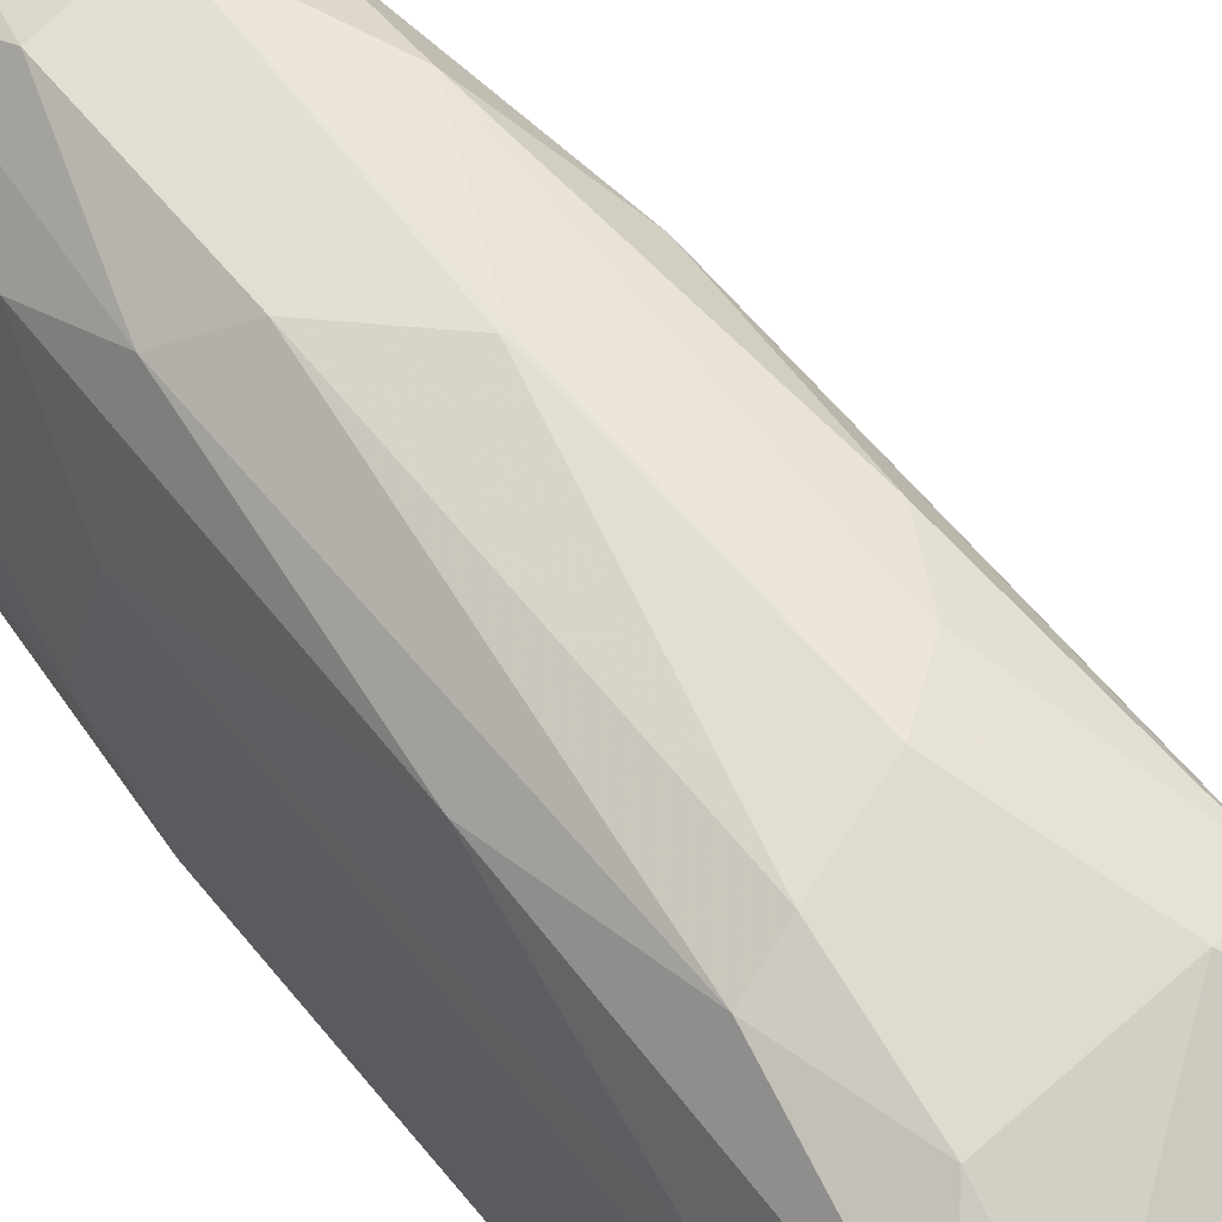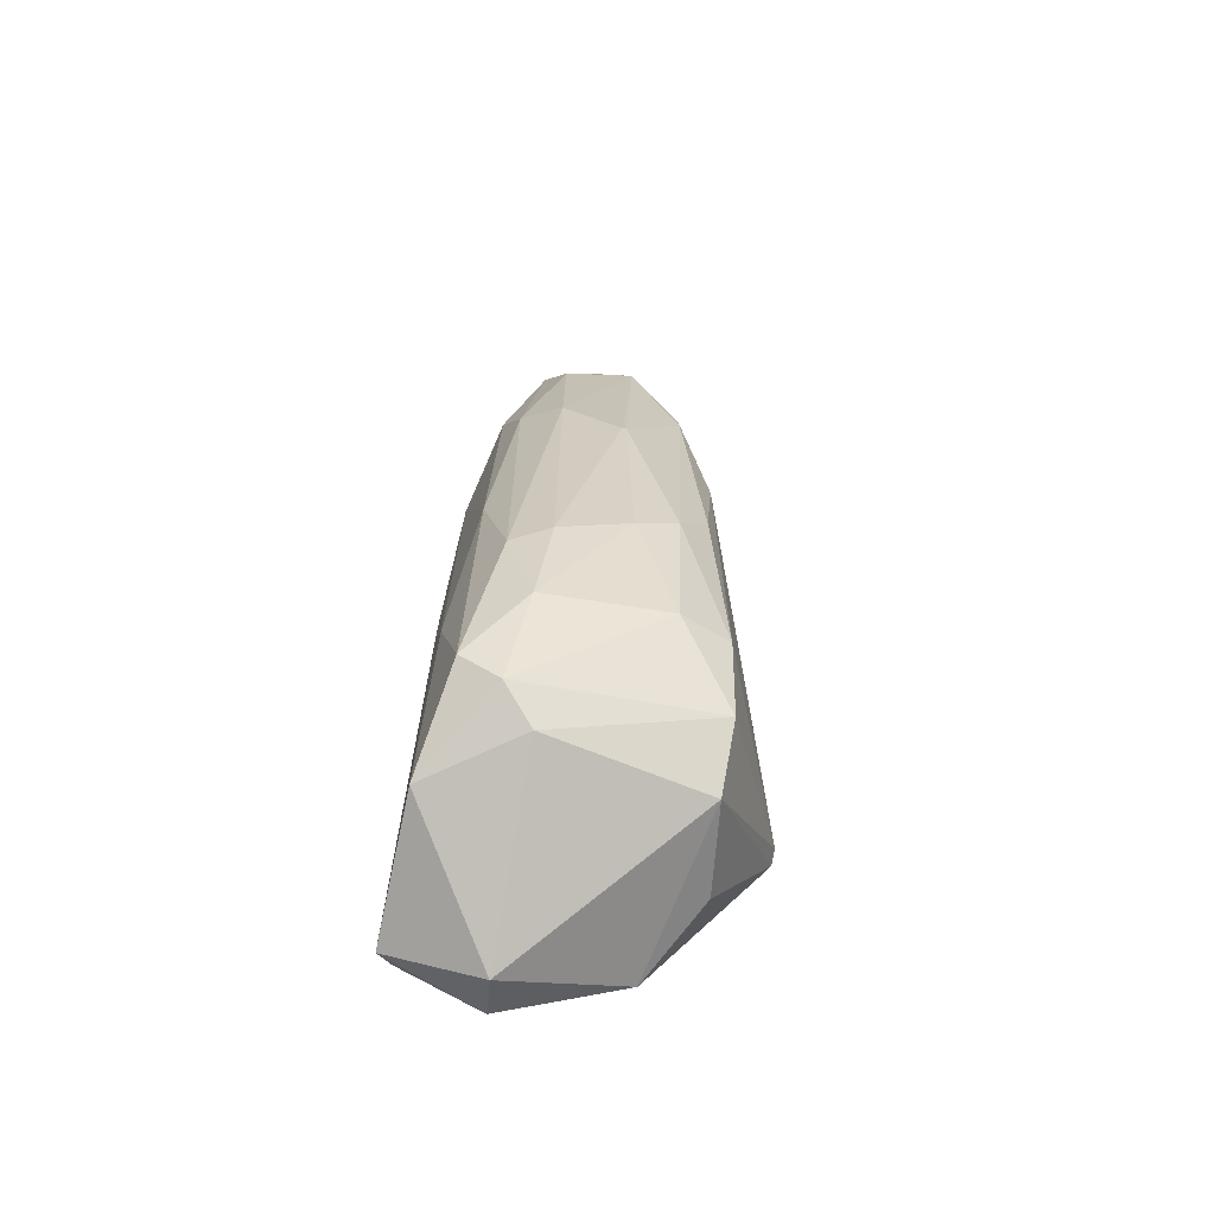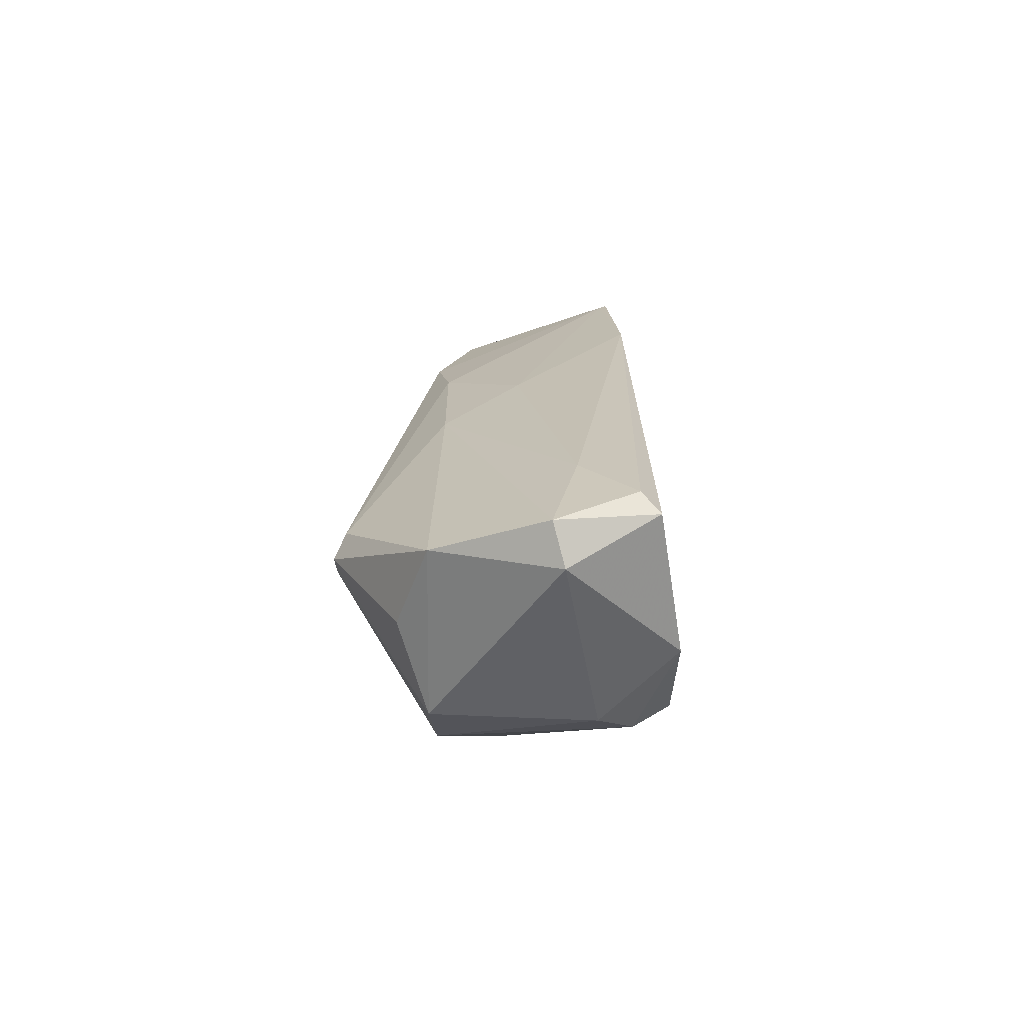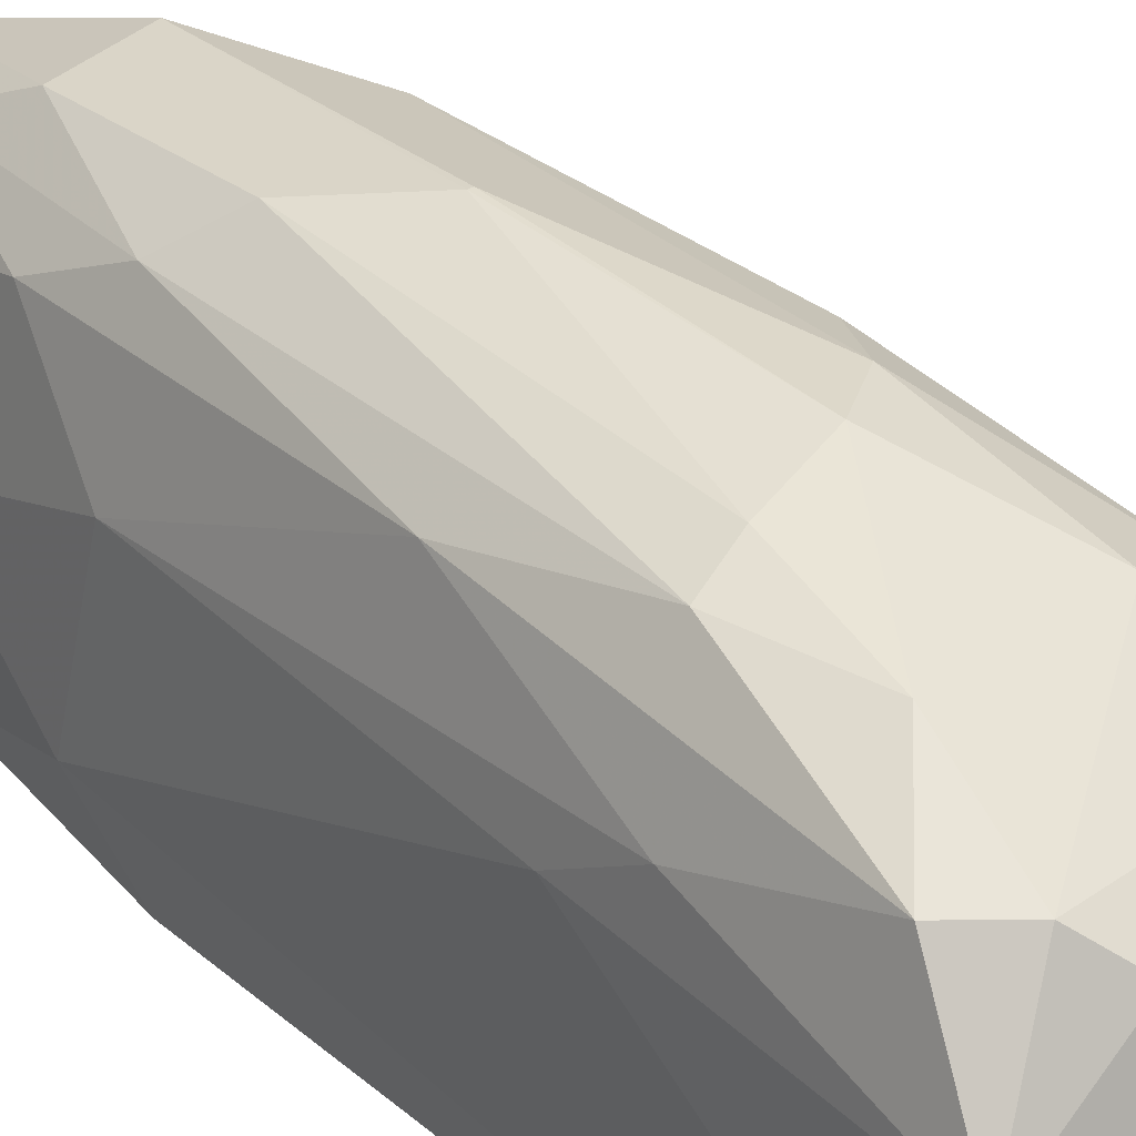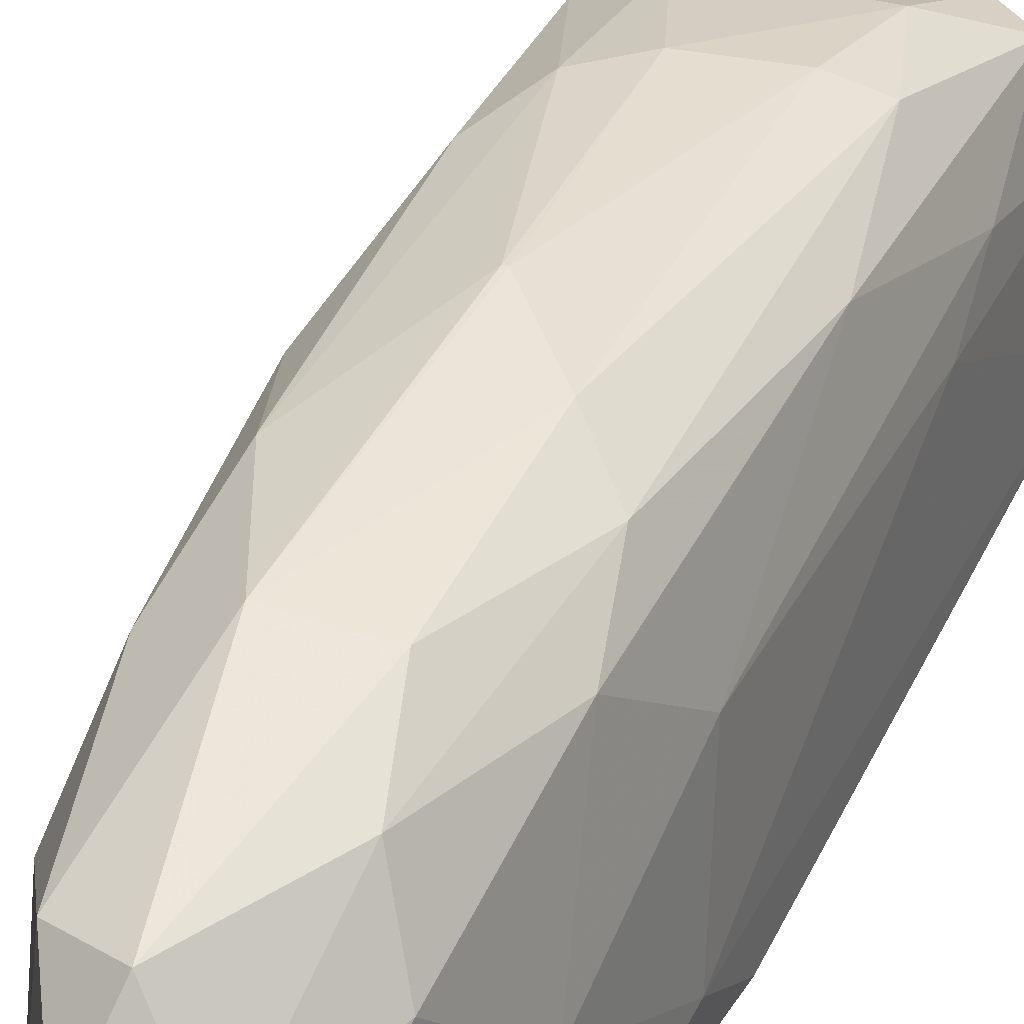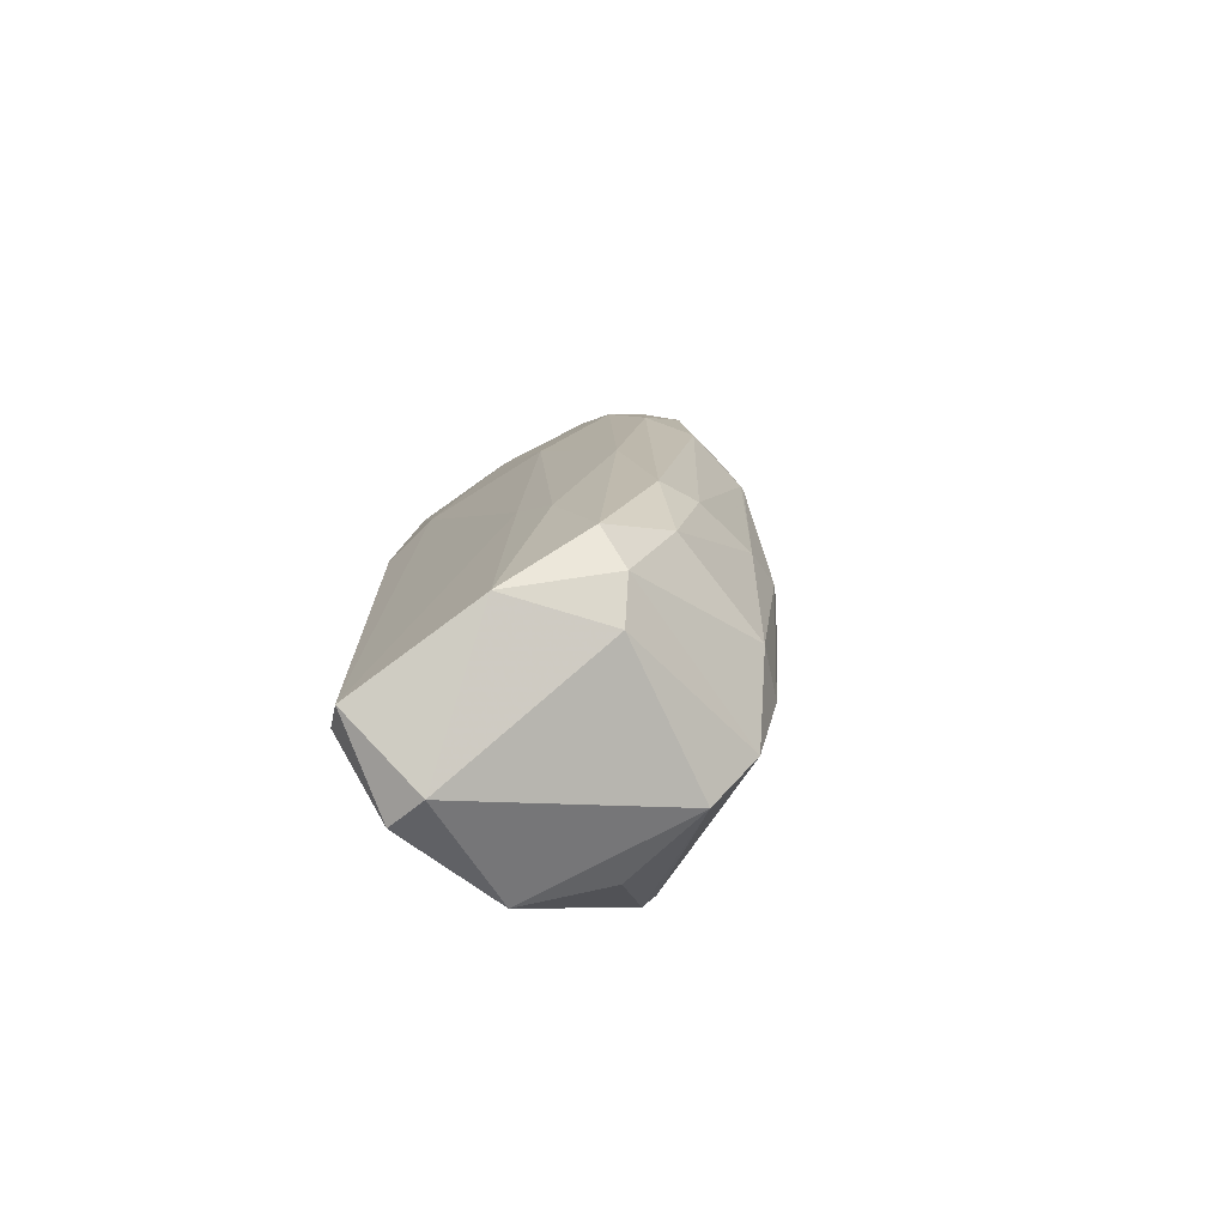
<metadata>
{"format":"obj","ext":"obj","renderer":"f3d","projection":"perspective","resolution":1024,"background":"white","views":[{"elev":61.3,"azim":-38.7,"up":"+Z"},{"elev":-66.6,"azim":-10.7,"up":"+Y"},{"elev":-69.0,"azim":-169.4,"up":"+Y"},{"elev":32.9,"azim":-39.3,"up":"+Z"},{"elev":36.6,"azim":-157.3,"up":"+Z"},{"elev":-75.4,"azim":-52.9,"up":"+Y"}]}
</metadata>
<code>
o convex_0
v -1.381 -5.989 -2.132
v 0.2414 -0.2434 1.854
v 0.1951 -0.2434 1.854
v -0.1758 4.16 -1.343
v 2.373 -4.274 -1.298
v -1.288 -5.154 0.9267
v -1.381 2.677 -1.946
v 0.05593 4.576 0.973
v 1.492 -5.201 0.7877
v 1.214 3.418 0.3242
v 1.214 1.517 -1.714
v -1.149 1.842 0.9267
v -0.4076 -6.498 -2.178
v 1.4 0.03423 1.159
v -1.52 -5.942 -0.1389
v 0.9363 -2.094 -2.039
v -0.8711 4.391 -0.04669
v 1.446 -5.803 0.1853
v -1.52 0.313 -2.132
v 0.2414 4.994 -0.6016
v -0.5001 -3.161 1.622
v 1.029 -6.036 -1.9
v 1.307 2.63 -1.344
v -1.427 0.7758 0.09265
v 0.3806 2.63 1.622
v 0.8434 -4.32 1.39
v -0.5001 0.5444 1.715
v -0.4539 -5.85 0.6025
v -0.4539 -6.685 -1.668
v -1.566 -6.175 -1.9
v -0.6856 3.418 1.112
v 1.214 -1.864 1.483
v -0.5464 4.808 -0.7873
v 0.7045 4.299 0.834
v -1.242 -1.678 1.112
v 0.9826 1.24 1.53
v 2.188 -4.089 -1.529
v 0.8434 4.391 -0.6483
v 2.373 -4.228 -1.112
v 0.9826 0.0805 -1.946
v -1.52 -2.883 -0.000374
v 1.446 -4.181 1.112
v 0.2414 5.134 0.2779
v -1.334 2.769 -0.6483
v 0.7971 3.093 -1.529
v -0.7319 -5.062 -2.225
v 0.8434 -2.513 1.668
v 1.4 1.981 0.5562
v -1.52 1.147 -1.575
v 1.446 2.26 -1.019
v -0.8248 -5.525 0.9267
v -0.9637 -3.3 1.436
v -0.03662 -1.261 -2.132
v 1.075 2.538 1.159
v -0.4539 2.538 1.53
v -0.5001 4.9 0.1853
v 1.585 -5.711 -0.9725
v -0.9637 0.9621 1.344
v -1.01 3.788 0.3705
v -0.6394 -4.413 1.39
v -1.473 -3.671 0.4635
v 0.334 -2.883 1.715
v -1.195 3.603 -1.343
v -1.288 2.444 -1.993
f 40 53 64
f 13 16 22
f 3 2 25
f 21 3 27
f 3 25 27
f 18 9 28
f 13 22 29
f 22 18 29
f 28 15 29
f 18 28 29
f 1 13 30
f 19 1 30
f 13 29 30
f 29 15 30
f 4 7 33
f 20 4 33
f 8 25 34
f 12 24 35
f 25 2 36
f 32 14 36
f 5 22 37
f 22 16 37
f 23 5 37
f 11 23 37
f 34 10 38
f 18 5 39
f 9 18 39
f 11 37 40
f 37 16 40
f 30 15 41
f 26 9 42
f 14 32 42
f 9 39 42
f 39 14 42
f 20 33 43
f 8 34 43
f 38 20 43
f 34 38 43
f 24 12 44
f 7 4 45
f 4 20 45
f 23 11 45
f 20 38 45
f 38 23 45
f 13 1 46
f 16 13 46
f 1 19 46
f 36 2 47
f 32 36 47
f 26 42 47
f 42 32 47
f 14 39 48
f 39 10 48
f 7 19 49
f 19 30 49
f 41 24 49
f 30 41 49
f 44 7 49
f 24 44 49
f 5 23 50
f 38 10 50
f 23 38 50
f 10 39 50
f 39 5 50
f 6 15 51
f 9 26 51
f 15 28 51
f 28 9 51
f 21 27 52
f 35 6 52
f 40 16 53
f 16 46 53
f 46 19 53
f 10 34 54
f 34 25 54
f 36 14 54
f 25 36 54
f 48 10 54
f 14 48 54
f 25 8 55
f 27 25 55
f 8 31 55
f 31 8 56
f 33 17 56
f 8 43 56
f 43 33 56
f 5 18 57
f 22 5 57
f 18 22 57
f 31 12 58
f 12 35 58
f 52 27 58
f 35 52 58
f 27 55 58
f 55 31 58
f 12 31 59
f 44 12 59
f 31 56 59
f 56 17 59
f 6 51 60
f 51 26 60
f 52 6 60
f 21 52 60
f 15 6 61
f 6 35 61
f 35 24 61
f 41 15 61
f 24 41 61
f 2 3 62
f 3 21 62
f 47 2 62
f 26 47 62
f 21 60 62
f 60 26 62
f 33 7 63
f 17 33 63
f 7 44 63
f 59 17 63
f 44 59 63
f 19 7 64
f 11 40 64
f 7 45 64
f 45 11 64
f 53 19 64

</code>
